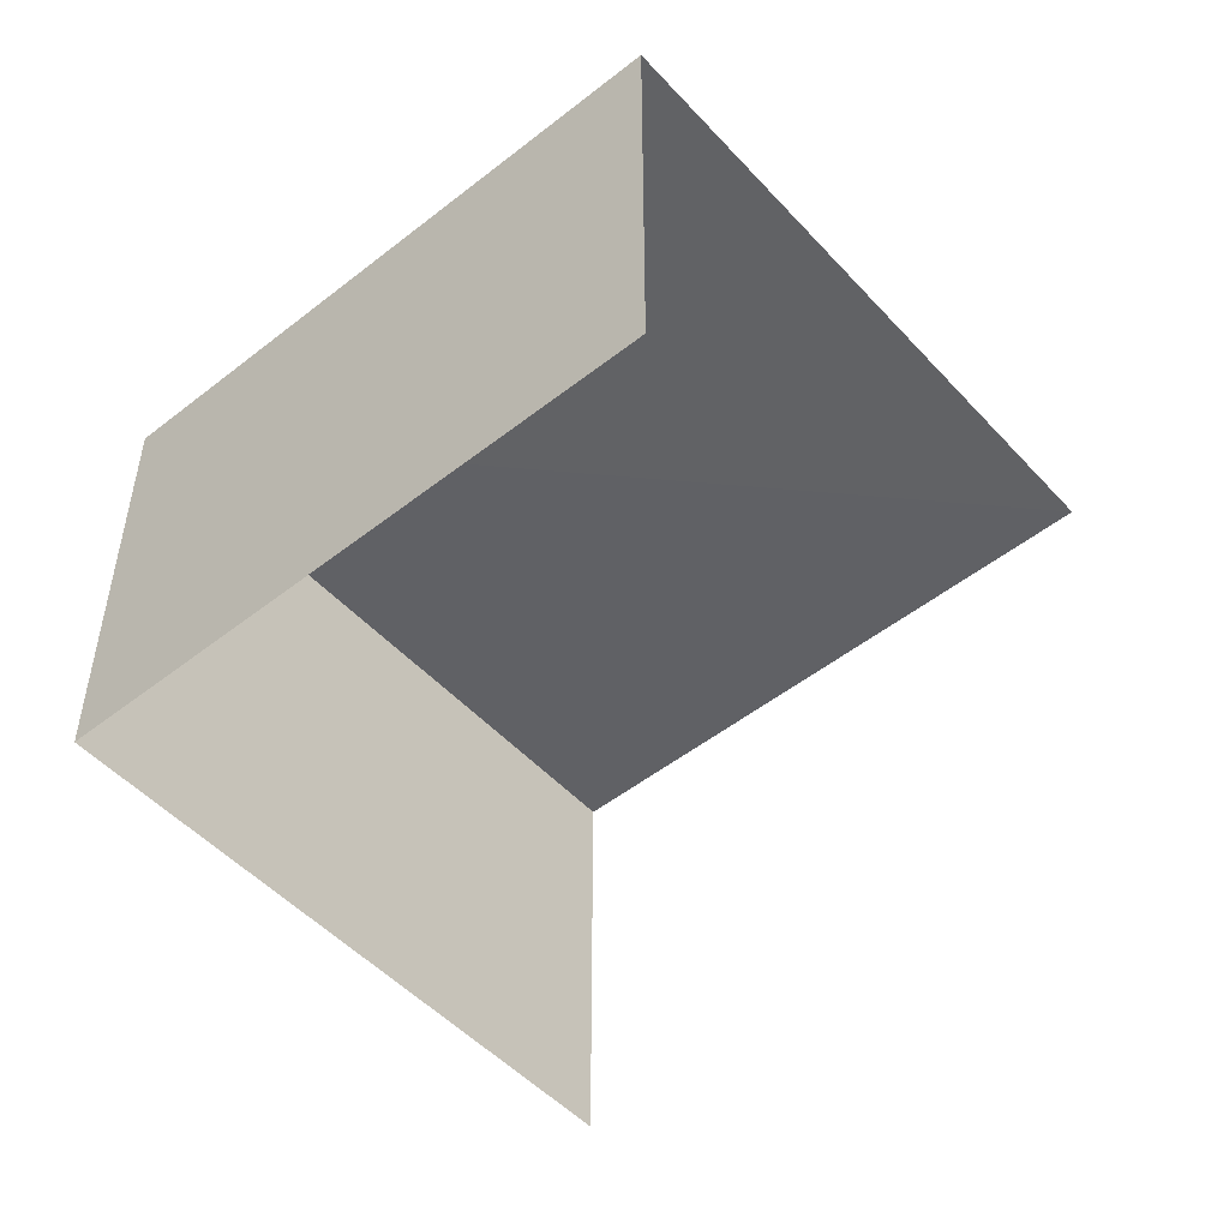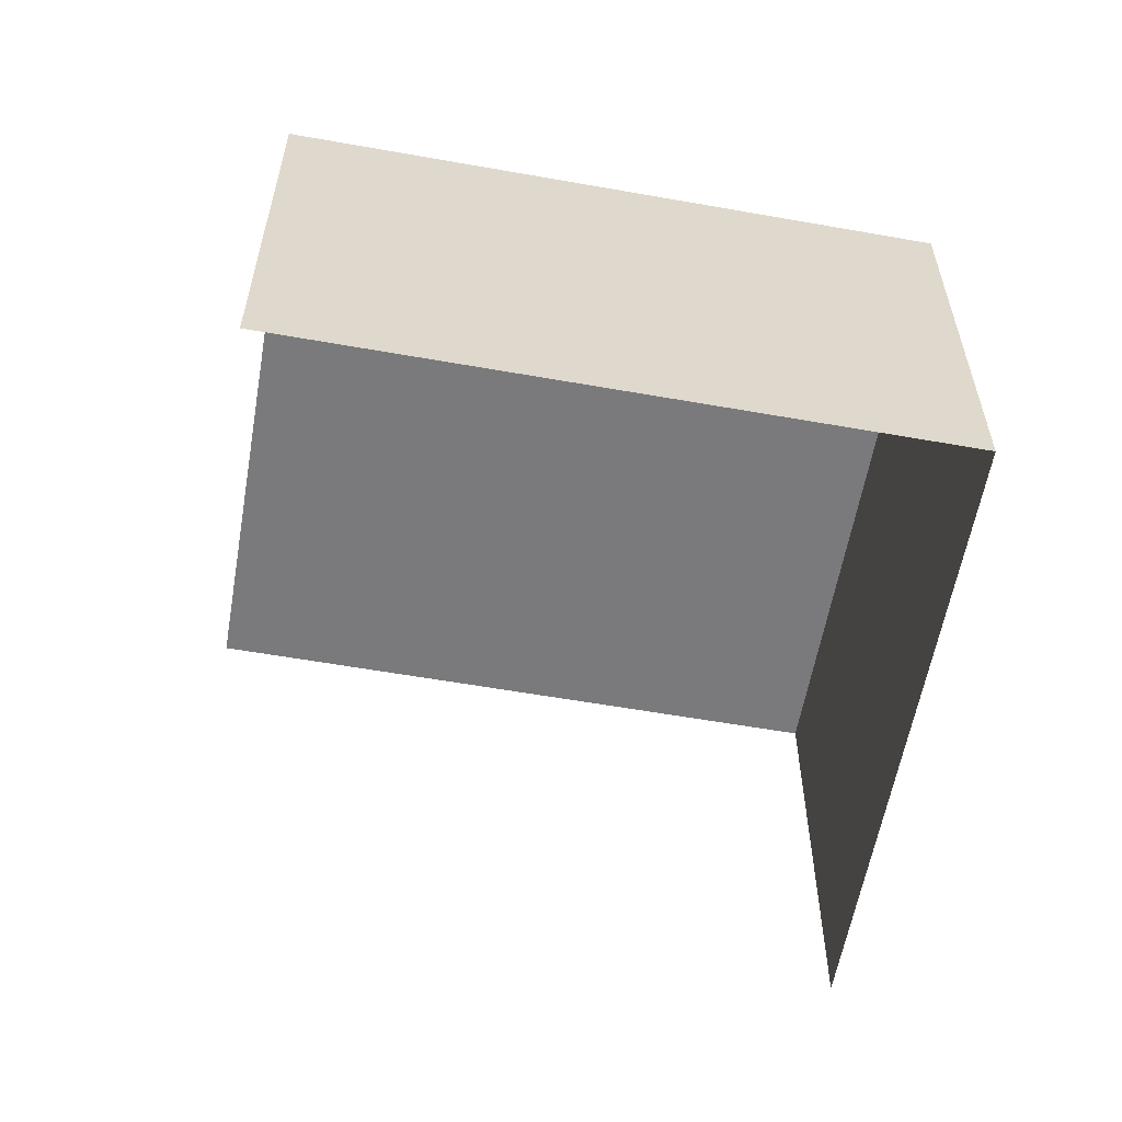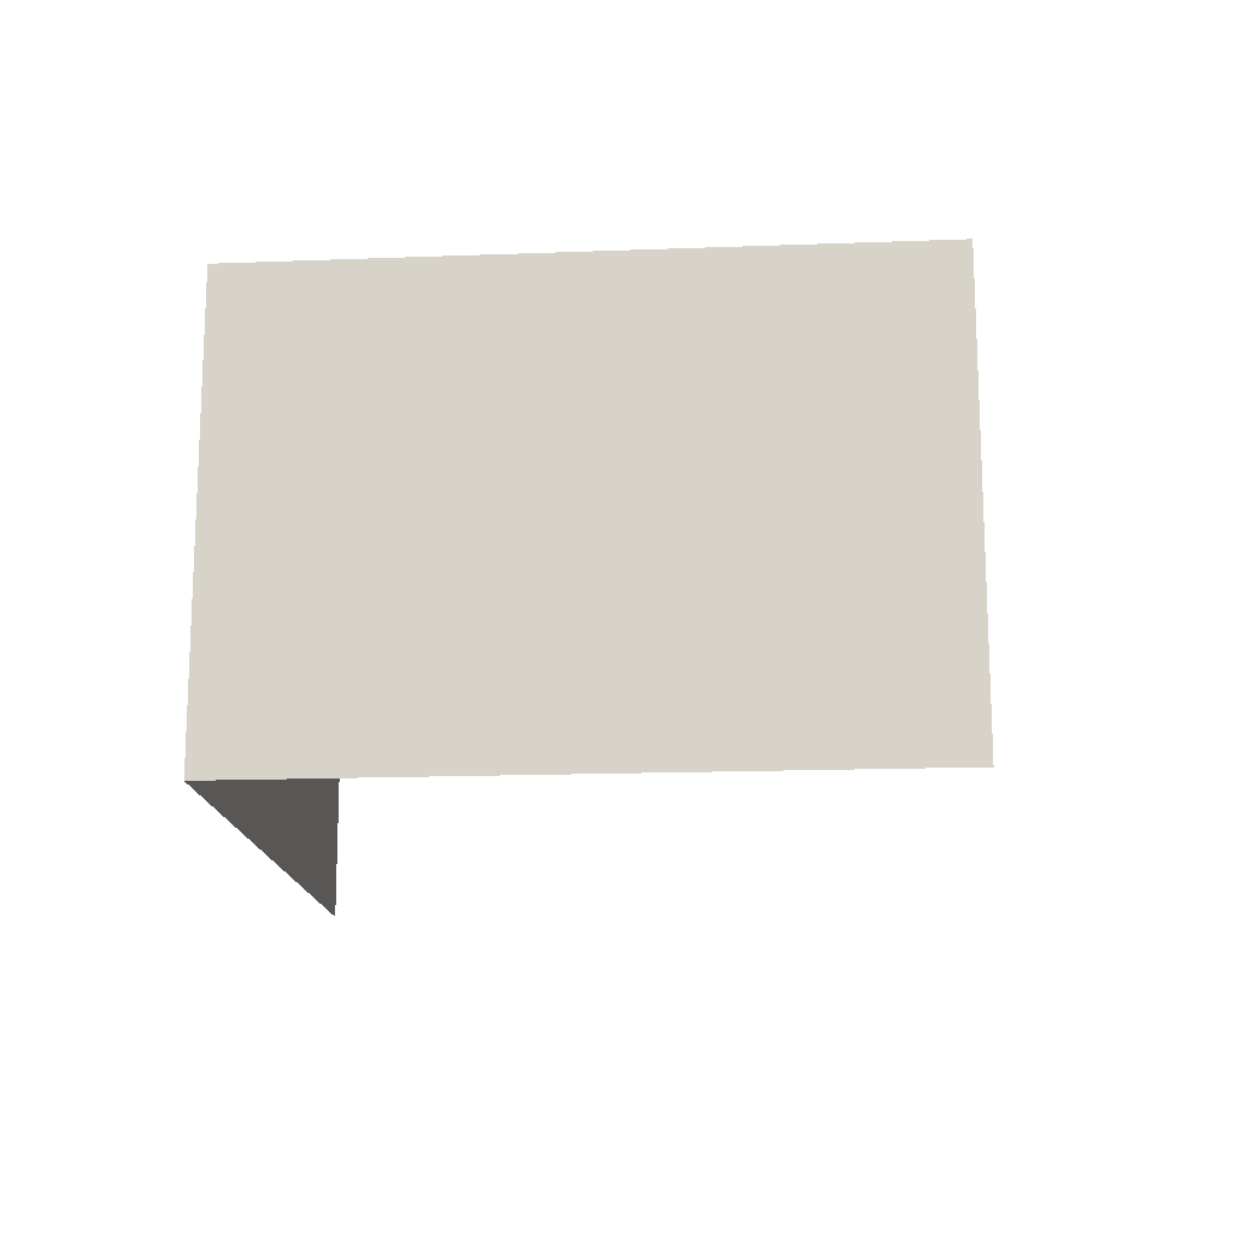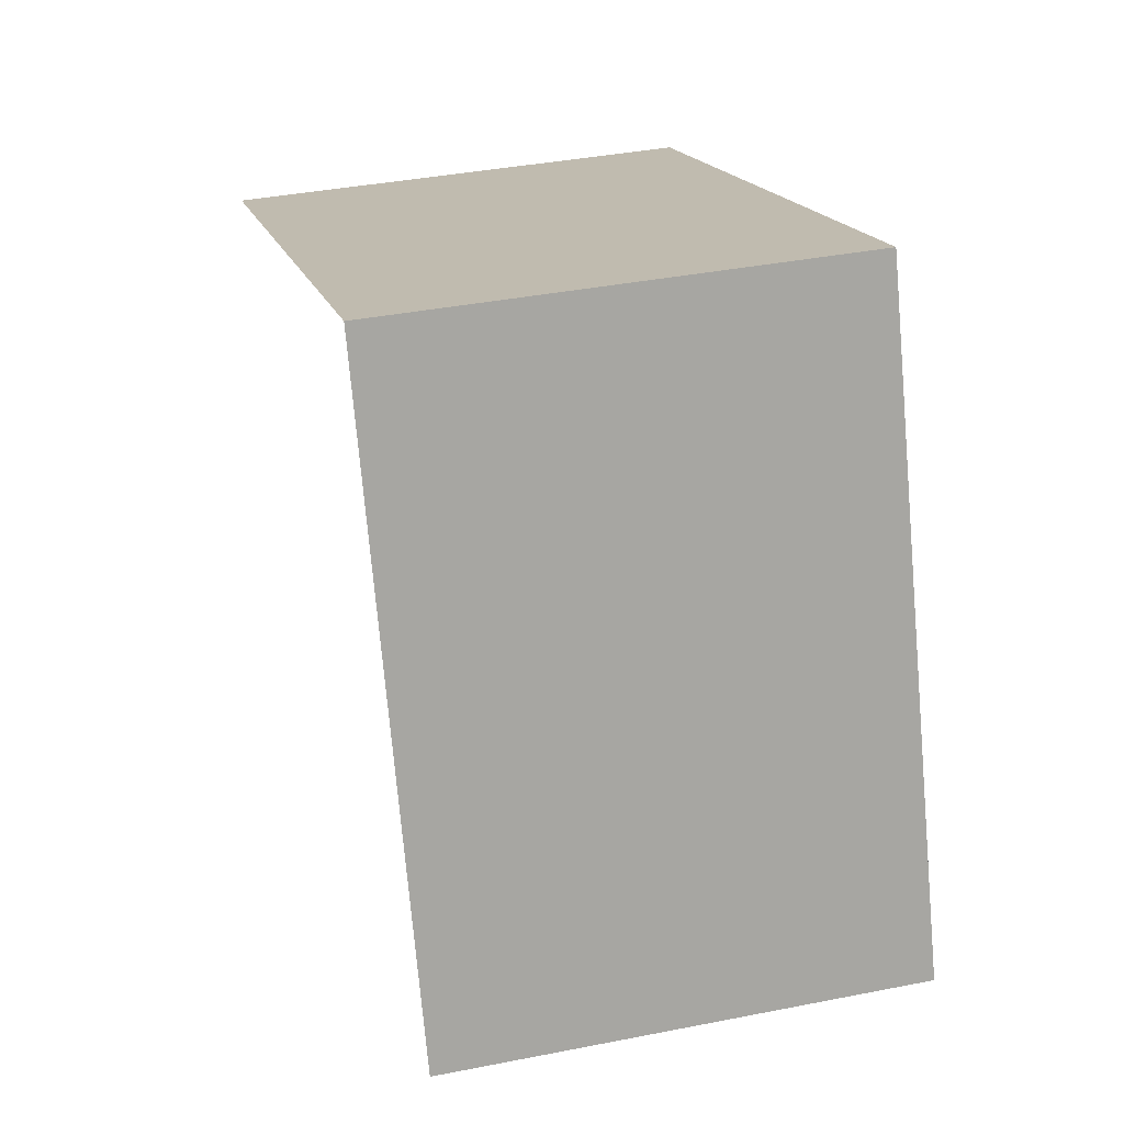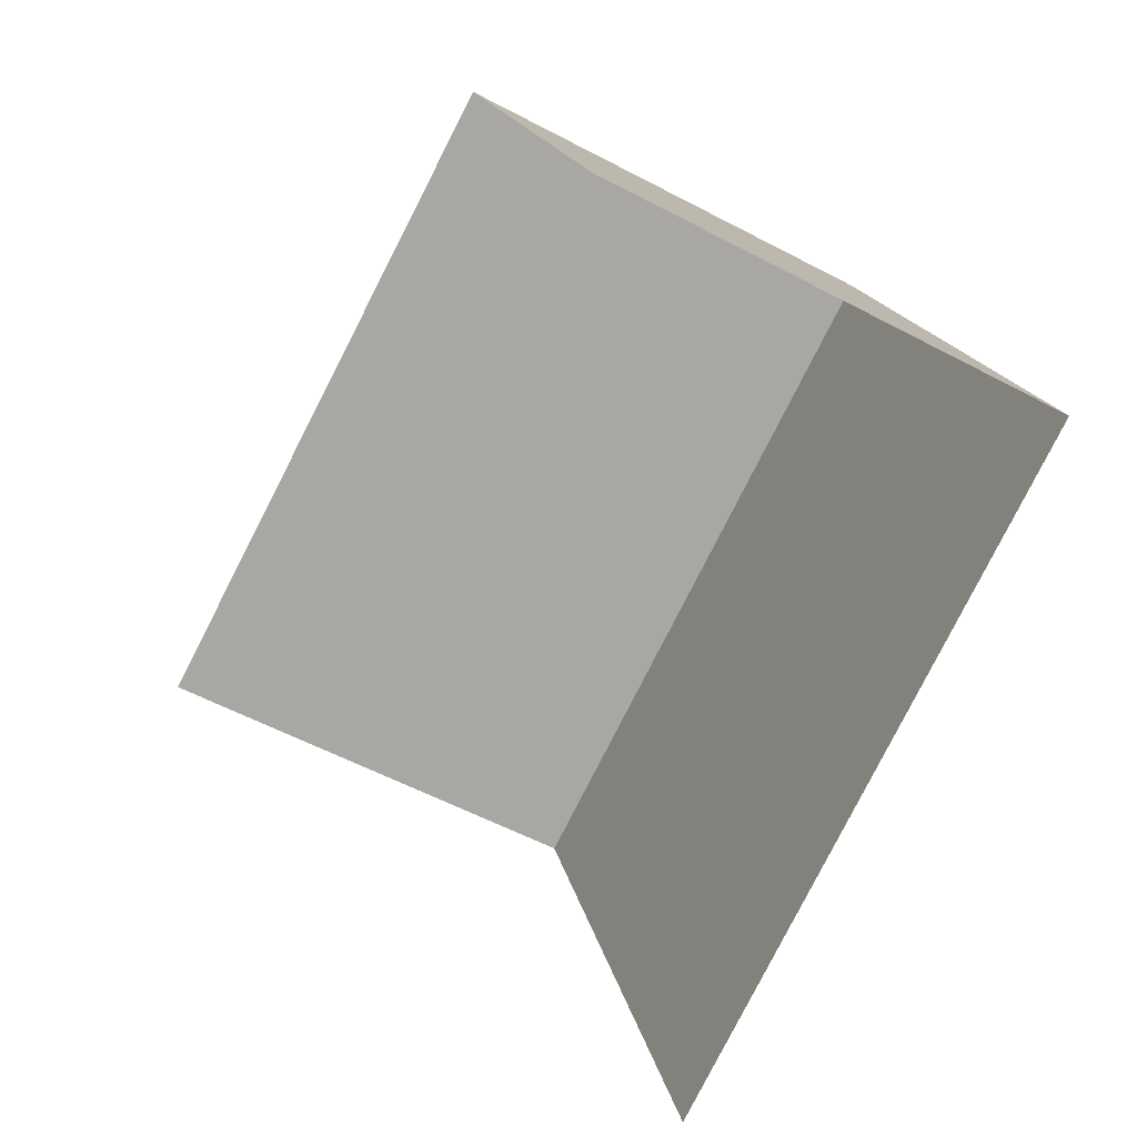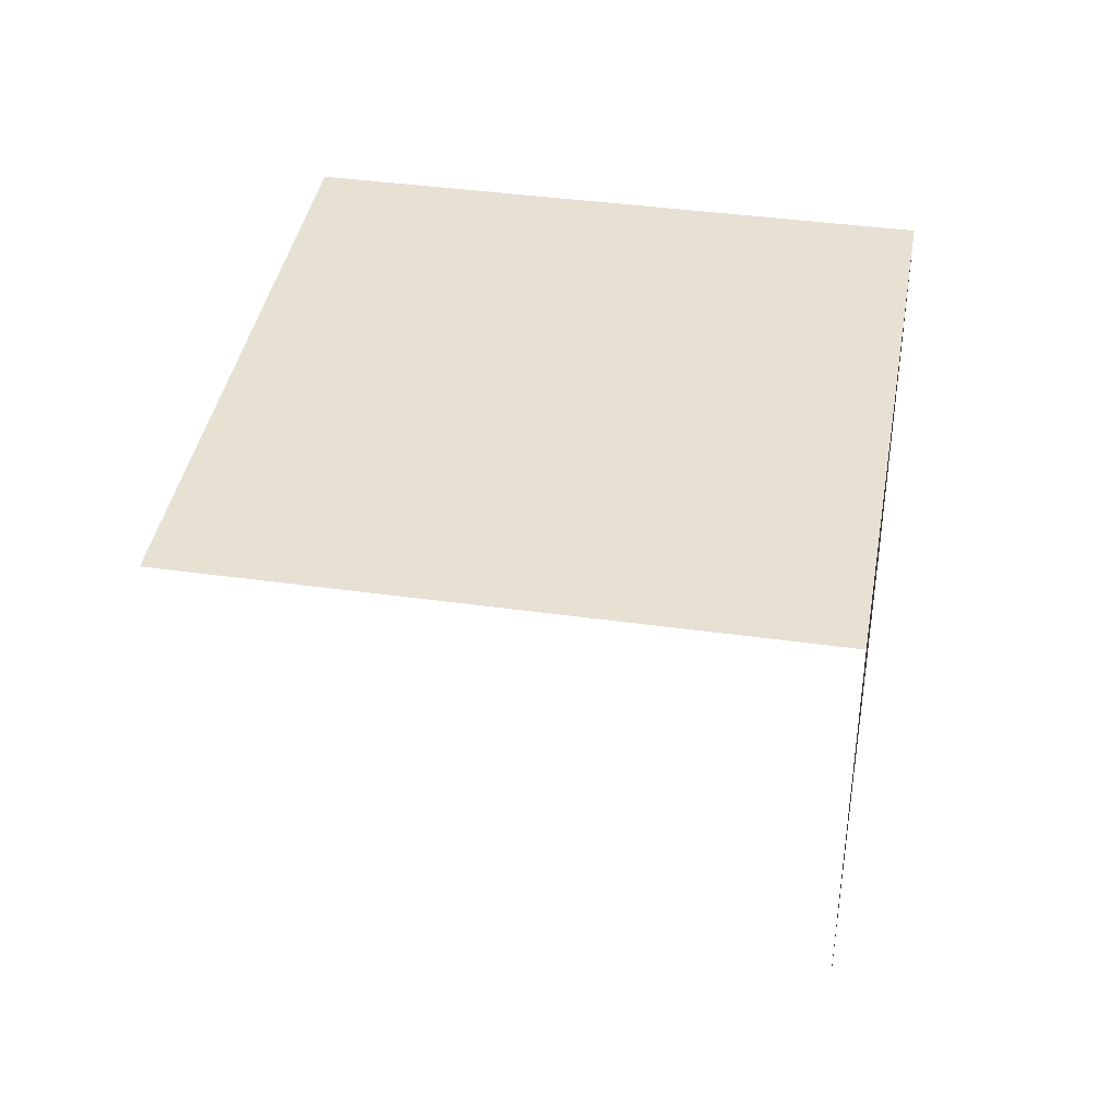
<metadata>
{"format":"obj","ext":"obj","renderer":"f3d","projection":"perspective","resolution":1024,"background":"white","views":[{"elev":-50.4,"azim":-70.3,"up":"+Z"},{"elev":-58.2,"azim":148.7,"up":"+Z"},{"elev":-15.6,"azim":-106.5,"up":"+Z"},{"elev":37.4,"azim":-104.1,"up":"+Y"},{"elev":-55.9,"azim":-119.2,"up":"+Y"},{"elev":39.5,"azim":78.6,"up":"+Z"}]}
</metadata>
<code>
v -2.235e+05 -1.282e+05 15.35
v -2.235e+05 -1.282e+05 15.35
v -2.235e+05 -1.282e+05 15.35
v -2.235e+05 -1.282e+05 15.35
v -2.235e+05 -1.282e+05 17.46
v -2.235e+05 -1.282e+05 17.46
v -2.235e+05 -1.282e+05 17.46
v -2.235e+05 -1.282e+05 17.46
f 1 2 3
f 4 1 3
f 6 1 4
f 6 5 1
f 8 2 1
f 5 8 1
f 5 6 7
f 8 5 7
f 7 3 2
f 8 7 2
f 6 4 3
f 7 6 3

</code>
